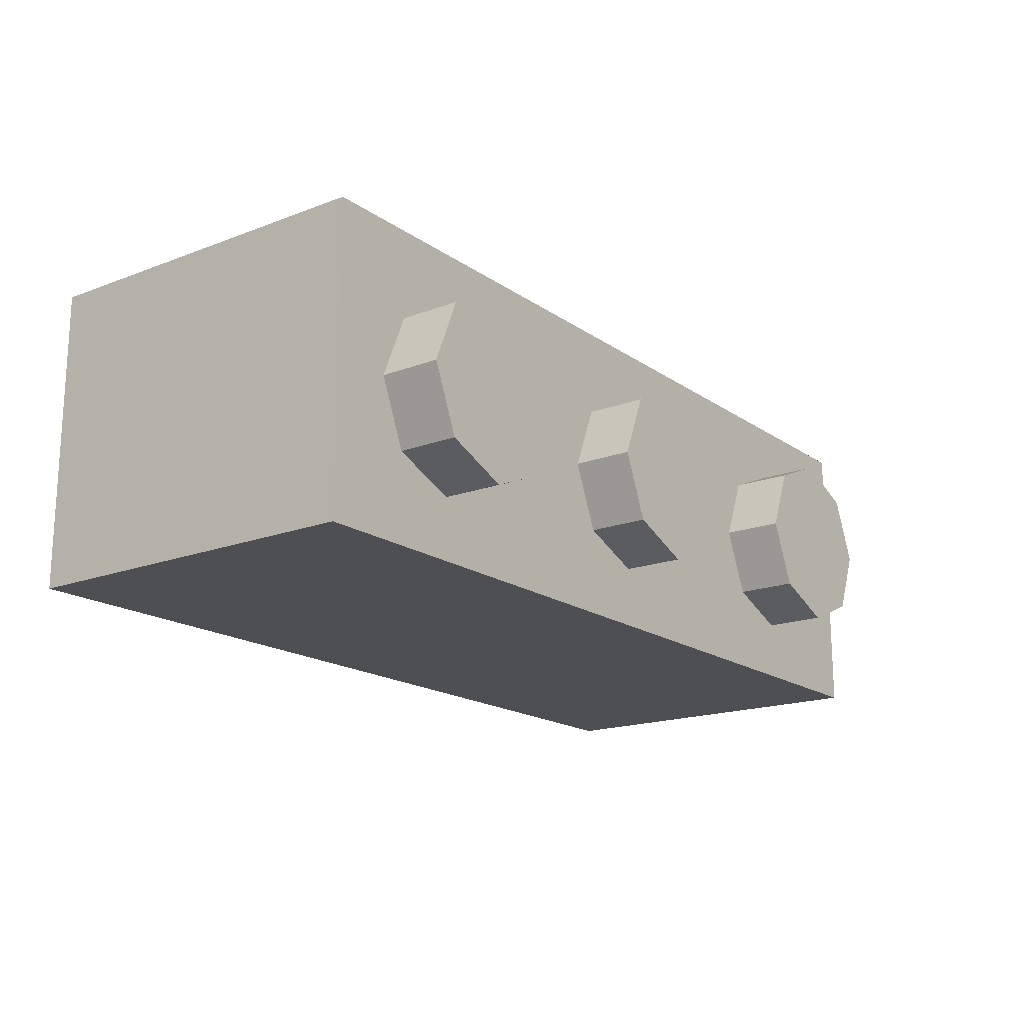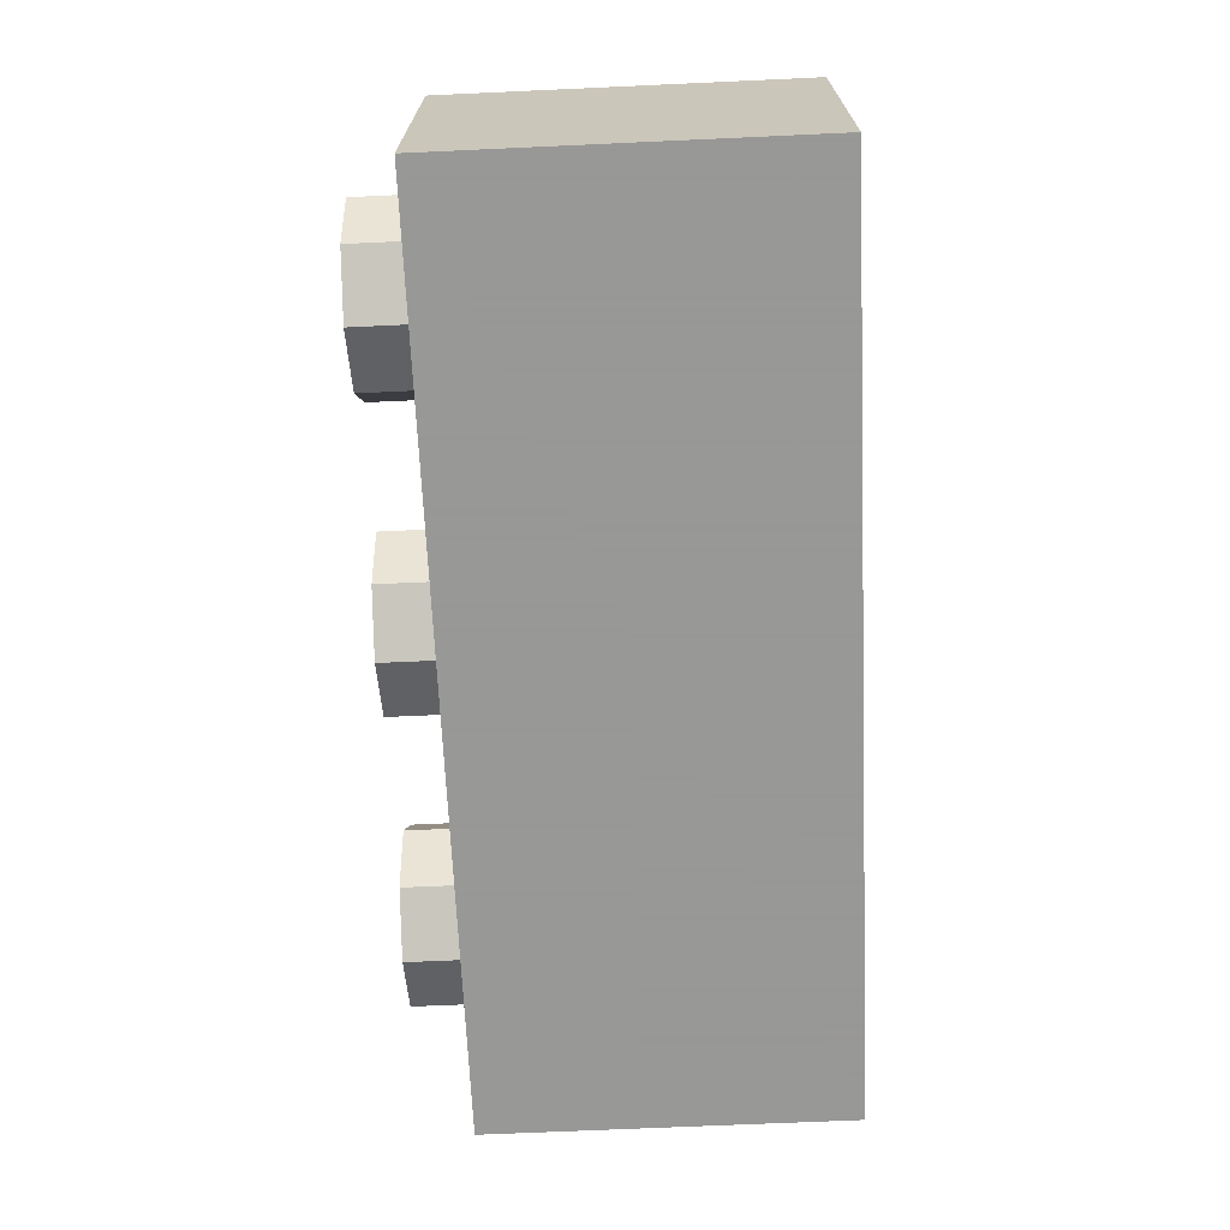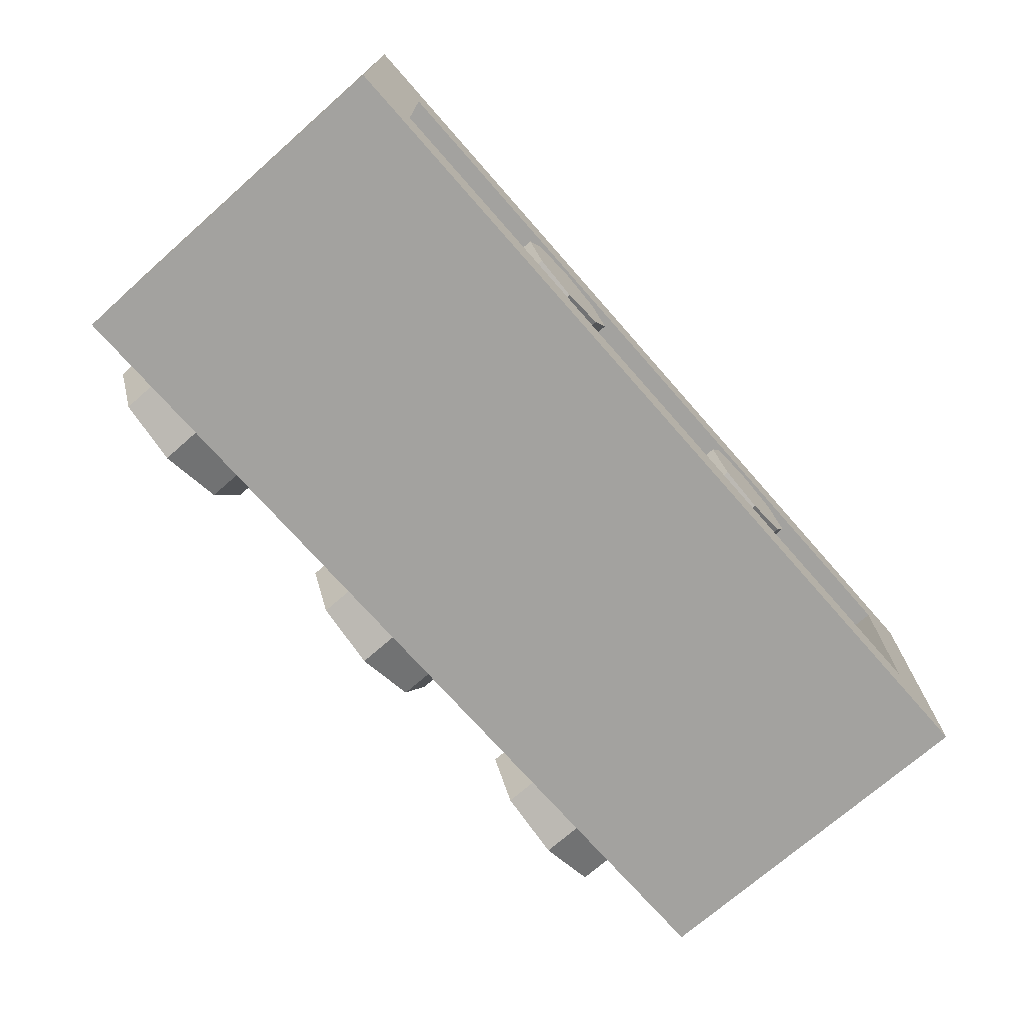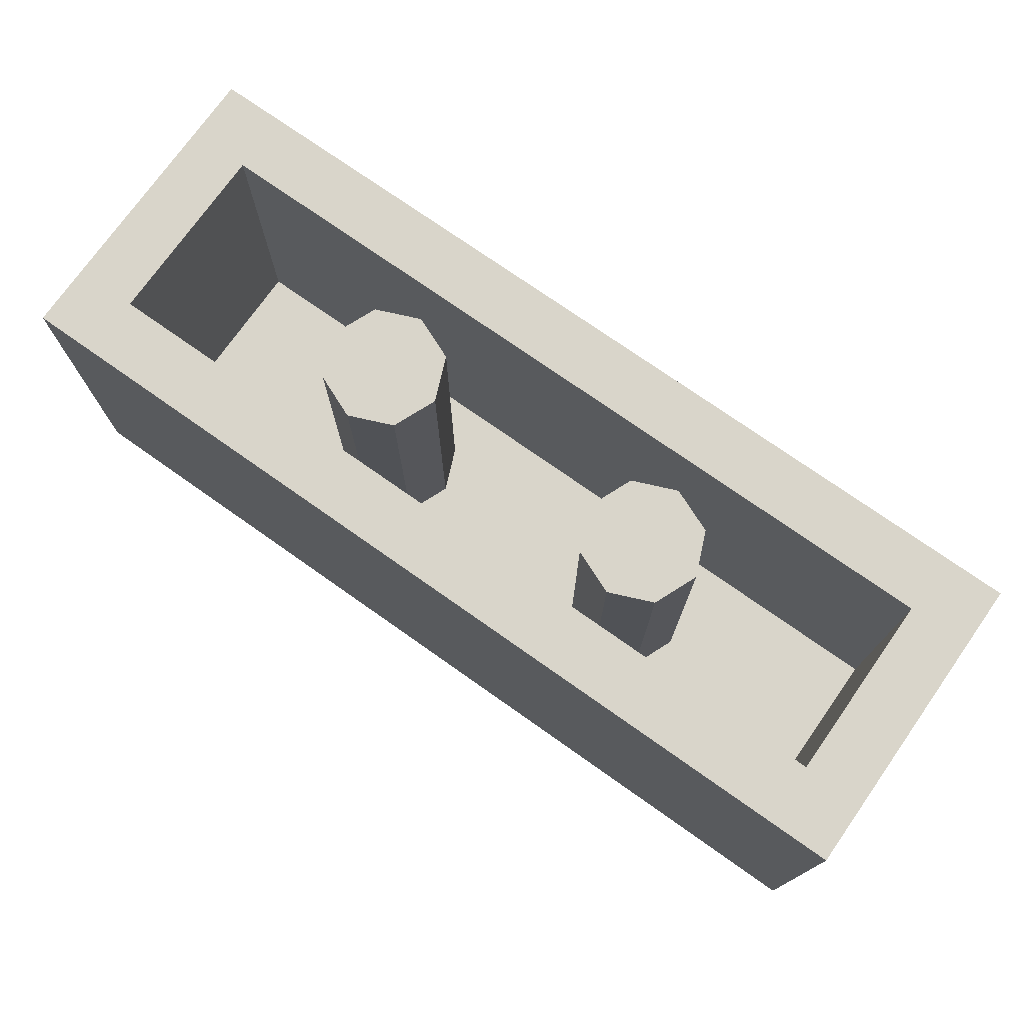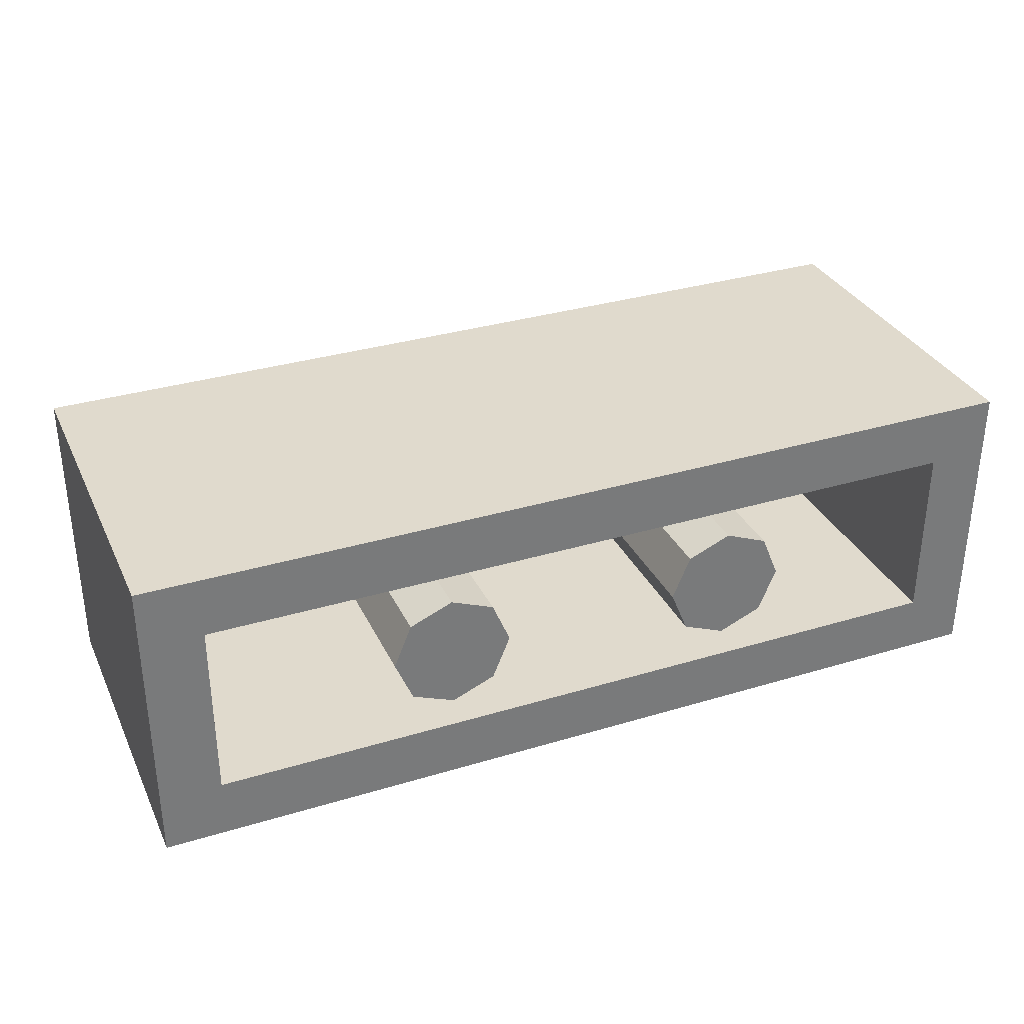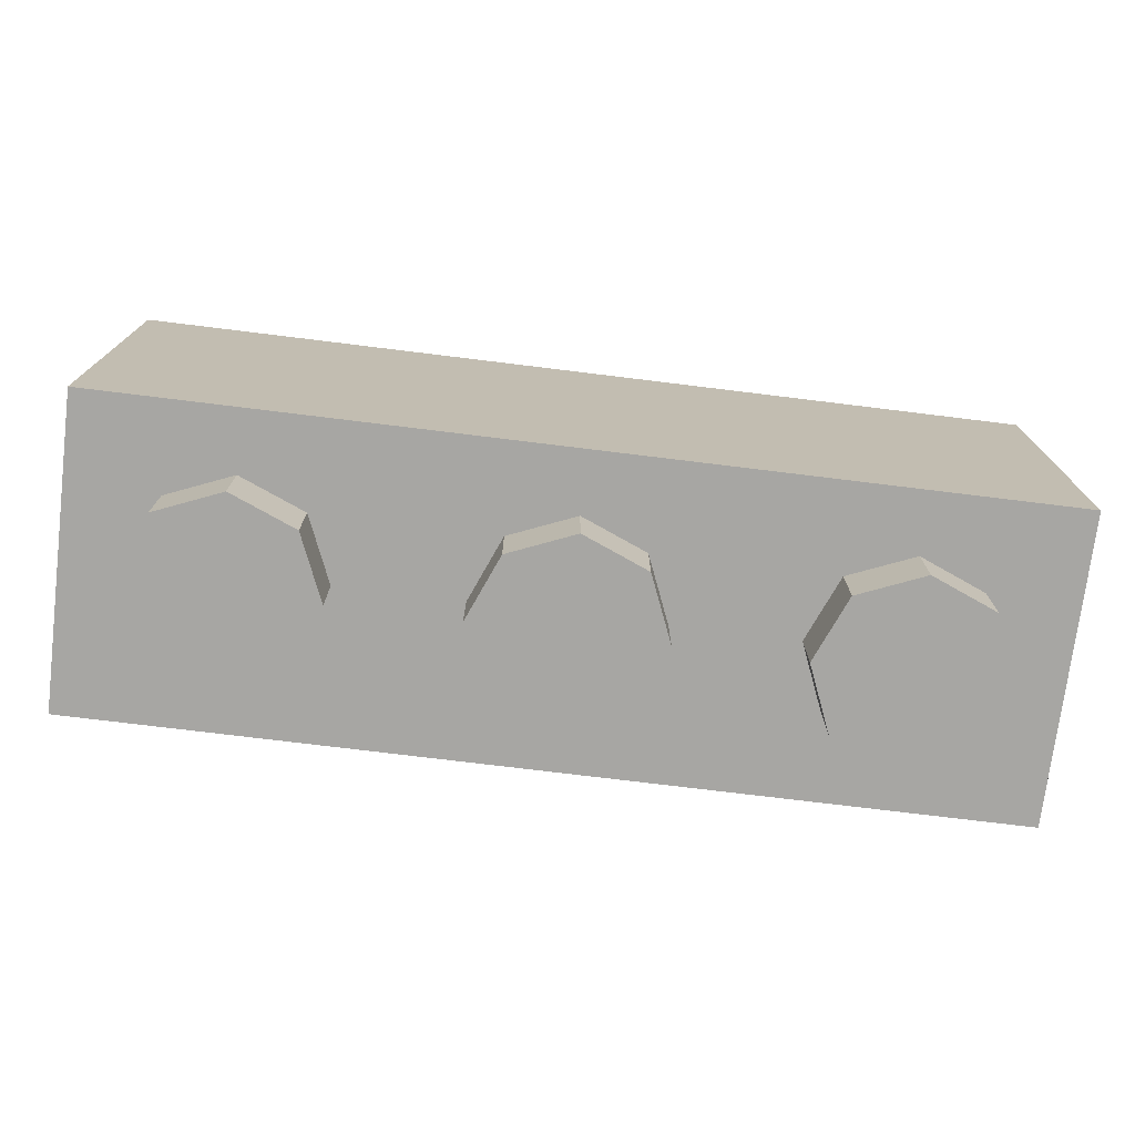
<metadata>
{"format":"obj","ext":"obj","renderer":"f3d","projection":"perspective","resolution":1024,"background":"white","views":[{"elev":-17.5,"azim":-53.2,"up":"+Z"},{"elev":-68.4,"azim":92.6,"up":"+Z"},{"elev":-72.4,"azim":131.3,"up":"+Z"},{"elev":74.5,"azim":-144.8,"up":"+Y"},{"elev":33.0,"azim":157.4,"up":"+Z"},{"elev":-74.2,"azim":173.0,"up":"+Y"}]}
</metadata>
<code>
v -0.7879 0 0.2121
v -0.7 0 0
v -0.7 -0.2 0
v -0.7879 -0.2 0.2121
v -1 0 0.3
v -0.7879 0 0.2121
v -0.7879 -0.2 0.2121
v -1 -0.2 0.3
v -1.212 0 0.2121
v -1 0 0.3
v -1 -0.2 0.3
v -1.212 -0.2 0.2121
v -1.3 0 0
v -1.212 0 0.2121
v -1.212 -0.2 0.2121
v -1.3 -0.2 0
v -1.212 0 -0.2121
v -1.3 0 0
v -1.3 -0.2 0
v -1.212 -0.2 -0.2121
v -1 0 -0.3
v -1.212 0 -0.2121
v -1.212 -0.2 -0.2121
v -1 -0.2 -0.3
v -0.7879 0 -0.2121
v -1 0 -0.3
v -1 -0.2 -0.3
v -0.7879 -0.2 -0.2121
v -0.7 0 0
v -0.7879 0 -0.2121
v -0.7879 -0.2 -0.2121
v -0.7 -0.2 0
v -1 -0.2 0
v -0.7 -0.2 0
v -0.7879 -0.2 0.2121
v -1 -0.2 0
v -0.7879 -0.2 0.2121
v -1 -0.2 0.3
v -1 -0.2 0
v -1 -0.2 0.3
v -1.212 -0.2 0.2121
v -1 -0.2 0
v -1.212 -0.2 0.2121
v -1.3 -0.2 0
v -1 -0.2 0
v -1.3 -0.2 0
v -1.212 -0.2 -0.2121
v -1 -0.2 0
v -1.212 -0.2 -0.2121
v -1 -0.2 -0.3
v -1 -0.2 0
v -1 -0.2 -0.3
v -0.7879 -0.2 -0.2121
v -1 -0.2 0
v -0.7879 -0.2 -0.2121
v -0.7 -0.2 0
v 0.2121 0 0.2121
v 0.3 0 0
v 0.3 -0.2 0
v 0.2121 -0.2 0.2121
v 0 0 0.3
v 0.2121 0 0.2121
v 0.2121 -0.2 0.2121
v 0 -0.2 0.3
v -0.2121 0 0.2121
v 0 0 0.3
v 0 -0.2 0.3
v -0.2121 -0.2 0.2121
v -0.3 0 0
v -0.2121 0 0.2121
v -0.2121 -0.2 0.2121
v -0.3 -0.2 0
v -0.2121 0 -0.2121
v -0.3 0 0
v -0.3 -0.2 0
v -0.2121 -0.2 -0.2121
v 0 0 -0.3
v -0.2121 0 -0.2121
v -0.2121 -0.2 -0.2121
v 0 -0.2 -0.3
v 0.2121 0 -0.2121
v 0 0 -0.3
v 0 -0.2 -0.3
v 0.2121 -0.2 -0.2121
v 0.3 0 0
v 0.2121 0 -0.2121
v 0.2121 -0.2 -0.2121
v 0.3 -0.2 0
v 0 -0.2 0
v 0.3 -0.2 0
v 0.2121 -0.2 0.2121
v 0 -0.2 0
v 0.2121 -0.2 0.2121
v 0 -0.2 0.3
v 0 -0.2 0
v 0 -0.2 0.3
v -0.2121 -0.2 0.2121
v 0 -0.2 0
v -0.2121 -0.2 0.2121
v -0.3 -0.2 0
v 0 -0.2 0
v -0.3 -0.2 0
v -0.2121 -0.2 -0.2121
v 0 -0.2 0
v -0.2121 -0.2 -0.2121
v 0 -0.2 -0.3
v 0 -0.2 0
v 0 -0.2 -0.3
v 0.2121 -0.2 -0.2121
v 0 -0.2 0
v 0.2121 -0.2 -0.2121
v 0.3 -0.2 0
v 1.212 0 0.2121
v 1.3 0 0
v 1.3 -0.2 0
v 1.212 -0.2 0.2121
v 1 0 0.3
v 1.212 0 0.2121
v 1.212 -0.2 0.2121
v 1 -0.2 0.3
v 0.7879 0 0.2121
v 1 0 0.3
v 1 -0.2 0.3
v 0.7879 -0.2 0.2121
v 0.7 0 0
v 0.7879 0 0.2121
v 0.7879 -0.2 0.2121
v 0.7 -0.2 0
v 0.7879 0 -0.2121
v 0.7 0 0
v 0.7 -0.2 0
v 0.7879 -0.2 -0.2121
v 1 0 -0.3
v 0.7879 0 -0.2121
v 0.7879 -0.2 -0.2121
v 1 -0.2 -0.3
v 1.212 0 -0.2121
v 1 0 -0.3
v 1 -0.2 -0.3
v 1.212 -0.2 -0.2121
v 1.3 0 0
v 1.212 0 -0.2121
v 1.212 -0.2 -0.2121
v 1.3 -0.2 0
v 1 -0.2 0
v 1.3 -0.2 0
v 1.212 -0.2 0.2121
v 1 -0.2 0
v 1.212 -0.2 0.2121
v 1 -0.2 0.3
v 1 -0.2 0
v 1 -0.2 0.3
v 0.7879 -0.2 0.2121
v 1 -0.2 0
v 0.7879 -0.2 0.2121
v 0.7 -0.2 0
v 1 -0.2 0
v 0.7 -0.2 0
v 0.7879 -0.2 -0.2121
v 1 -0.2 0
v 0.7879 -0.2 -0.2121
v 1 -0.2 -0.3
v 1 -0.2 0
v 1 -0.2 -0.3
v 1.212 -0.2 -0.2121
v 1 -0.2 0
v 1.212 -0.2 -0.2121
v 1.3 -0.2 0
v -0.5 1.2 0
v -0.3 1.2 0
v -0.3586 1.2 0.1414
v -0.5 1.2 0
v -0.3586 1.2 0.1414
v -0.5 1.2 0.2
v -0.5 1.2 0
v -0.5 1.2 0.2
v -0.6414 1.2 0.1414
v -0.5 1.2 0
v -0.6414 1.2 0.1414
v -0.7 1.2 0
v -0.5 1.2 0
v -0.7 1.2 0
v -0.6414 1.2 -0.1414
v -0.5 1.2 0
v -0.6414 1.2 -0.1414
v -0.5 1.2 -0.2
v -0.5 1.2 0
v -0.5 1.2 -0.2
v -0.3586 1.2 -0.1414
v -0.5 1.2 0
v -0.3586 1.2 -0.1414
v -0.3 1.2 0
v -0.3586 1.2 0.1414
v -0.3 1.2 0
v -0.3 0.2 0
v -0.3586 0.2 0.1414
v -0.5 1.2 0.2
v -0.3586 1.2 0.1414
v -0.3586 0.2 0.1414
v -0.5 0.2 0.2
v -0.6414 1.2 0.1414
v -0.5 1.2 0.2
v -0.5 0.2 0.2
v -0.6414 0.2 0.1414
v -0.7 1.2 0
v -0.6414 1.2 0.1414
v -0.6414 0.2 0.1414
v -0.7 0.2 0
v -0.6414 1.2 -0.1414
v -0.7 1.2 0
v -0.7 0.2 0
v -0.6414 0.2 -0.1414
v -0.5 1.2 -0.2
v -0.6414 1.2 -0.1414
v -0.6414 0.2 -0.1414
v -0.5 0.2 -0.2
v -0.3586 1.2 -0.1414
v -0.5 1.2 -0.2
v -0.5 0.2 -0.2
v -0.3586 0.2 -0.1414
v -0.3 1.2 0
v -0.3586 1.2 -0.1414
v -0.3586 0.2 -0.1414
v -0.3 0.2 0
v 0.5 1.2 0
v 0.7 1.2 0
v 0.6414 1.2 0.1414
v 0.5 1.2 0
v 0.6414 1.2 0.1414
v 0.5 1.2 0.2
v 0.5 1.2 0
v 0.5 1.2 0.2
v 0.3586 1.2 0.1414
v 0.5 1.2 0
v 0.3586 1.2 0.1414
v 0.3 1.2 0
v 0.5 1.2 0
v 0.3 1.2 0
v 0.3586 1.2 -0.1414
v 0.5 1.2 0
v 0.3586 1.2 -0.1414
v 0.5 1.2 -0.2
v 0.5 1.2 0
v 0.5 1.2 -0.2
v 0.6414 1.2 -0.1414
v 0.5 1.2 0
v 0.6414 1.2 -0.1414
v 0.7 1.2 0
v 0.6414 1.2 0.1414
v 0.7 1.2 0
v 0.7 0.2 0
v 0.6414 0.2 0.1414
v 0.5 1.2 0.2
v 0.6414 1.2 0.1414
v 0.6414 0.2 0.1414
v 0.5 0.2 0.2
v 0.3586 1.2 0.1414
v 0.5 1.2 0.2
v 0.5 0.2 0.2
v 0.3586 0.2 0.1414
v 0.3 1.2 0
v 0.3586 1.2 0.1414
v 0.3586 0.2 0.1414
v 0.3 0.2 0
v 0.3586 1.2 -0.1414
v 0.3 1.2 0
v 0.3 0.2 0
v 0.3586 0.2 -0.1414
v 0.5 1.2 -0.2
v 0.3586 1.2 -0.1414
v 0.3586 0.2 -0.1414
v 0.5 0.2 -0.2
v 0.6414 1.2 -0.1414
v 0.5 1.2 -0.2
v 0.5 0.2 -0.2
v 0.6414 0.2 -0.1414
v 0.7 1.2 0
v 0.6414 1.2 -0.1414
v 0.6414 0.2 -0.1414
v 0.7 0.2 0
v 1.5 0 0.5
v 1.5 0 -0.5
v -1.5 0 -0.5
v -1.5 0 0.5
v 1.5 0 0.5
v -1.5 0 0.5
v -1.5 1.2 0.5
v 1.5 1.2 0.5
v -1.5 0 0.5
v -1.5 0 -0.5
v -1.5 1.2 -0.5
v -1.5 1.2 0.5
v 1.5 0 -0.5
v 1.5 0 0.5
v 1.5 1.2 0.5
v 1.5 1.2 -0.5
v -1.3 0.2 0.3
v 1.3 0.2 0.3
v 1.3 0.2 -0.3
v -1.3 0.2 -0.3
v -1.3 0.2 0.3
v -1.3 1.2 0.3
v 1.3 1.2 0.3
v 1.3 0.2 0.3
v -1.3 0.2 -0.3
v -1.3 1.2 -0.3
v -1.3 1.2 0.3
v -1.3 0.2 0.3
v 1.3 0.2 -0.3
v 1.3 1.2 -0.3
v -1.3 1.2 -0.3
v -1.3 0.2 -0.3
v 1.3 0.2 0.3
v 1.3 1.2 0.3
v 1.3 1.2 -0.3
v 1.3 0.2 -0.3
v 1.5 1.2 0.5
v 1.3 1.2 0.3
v -1.3 1.2 0.3
v -1.5 1.2 0.5
v -1.5 1.2 0.5
v -1.3 1.2 0.3
v -1.3 1.2 -0.3
v -1.5 1.2 -0.5
v -1.5 1.2 -0.5
v -1.3 1.2 -0.3
v 1.3 1.2 -0.3
v 1.5 1.2 -0.5
v 1.5 1.2 -0.5
v 1.3 1.2 -0.3
v 1.3 1.2 0.3
v 1.5 1.2 0.5
v 1.5 0 -0.5
v -1.5 0 -0.5
v -1.5 1.2 -0.5
v 1.5 1.2 -0.5
g mesh3582388
f 1 3 2
f 3 1 4
f 5 7 6
f 7 5 8
f 9 11 10
f 11 9 12
f 13 15 14
f 15 13 16
f 17 19 18
f 19 17 20
f 21 23 22
f 23 21 24
f 25 27 26
f 27 25 28
f 29 31 30
f 31 29 32
g mesh3582390
f 33 34 35
f 36 37 38
f 39 40 41
f 42 43 44
f 45 46 47
f 48 49 50
f 51 52 53
f 54 55 56
g mesh3582396
f 57 59 58
f 59 57 60
f 61 63 62
f 63 61 64
f 65 67 66
f 67 65 68
f 69 71 70
f 71 69 72
f 73 75 74
f 75 73 76
f 77 79 78
f 79 77 80
f 81 83 82
f 83 81 84
f 85 87 86
f 87 85 88
g mesh3582398
f 89 90 91
f 92 93 94
f 95 96 97
f 98 99 100
f 101 102 103
f 104 105 106
f 107 108 109
f 110 111 112
g mesh3582404
f 113 115 114
f 115 113 116
f 117 119 118
f 119 117 120
f 121 123 122
f 123 121 124
f 125 127 126
f 127 125 128
f 129 131 130
f 131 129 132
f 133 135 134
f 135 133 136
f 137 139 138
f 139 137 140
f 141 143 142
f 143 141 144
g mesh3582406
f 145 146 147
f 148 149 150
f 151 152 153
f 154 155 156
f 157 158 159
f 160 161 162
f 163 164 165
f 166 167 168
g mesh3582414
f 169 171 170
f 172 174 173
f 175 177 176
f 178 180 179
f 181 183 182
f 184 186 185
f 187 189 188
f 190 192 191
g mesh3582416
f 193 195 194
f 195 193 196
f 197 199 198
f 199 197 200
f 201 203 202
f 203 201 204
f 205 207 206
f 207 205 208
f 209 211 210
f 211 209 212
f 213 215 214
f 215 213 216
f 217 219 218
f 219 217 220
f 221 223 222
f 223 221 224
g mesh3582422
f 225 227 226
f 228 230 229
f 231 233 232
f 234 236 235
f 237 239 238
f 240 242 241
f 243 245 244
f 246 248 247
g mesh3582424
f 249 251 250
f 251 249 252
f 253 255 254
f 255 253 256
f 257 259 258
f 259 257 260
f 261 263 262
f 263 261 264
f 265 267 266
f 267 265 268
f 269 271 270
f 271 269 272
f 273 275 274
f 275 273 276
f 277 279 278
f 279 277 280
g mesh3582428
f 281 283 282
f 283 281 284
f 285 287 286
f 287 285 288
f 289 291 290
f 291 289 292
f 293 295 294
f 295 293 296
g mesh3582430
f 297 298 299
f 299 300 297
f 301 302 303
f 303 304 301
f 305 306 307
f 307 308 305
f 309 310 311
f 311 312 309
f 313 314 315
f 315 316 313
g mesh3582432
f 317 318 319
f 319 320 317
f 321 322 323
f 323 324 321
f 325 326 327
f 327 328 325
f 329 330 331
f 331 332 329
f 333 334 335
f 335 336 333

</code>
